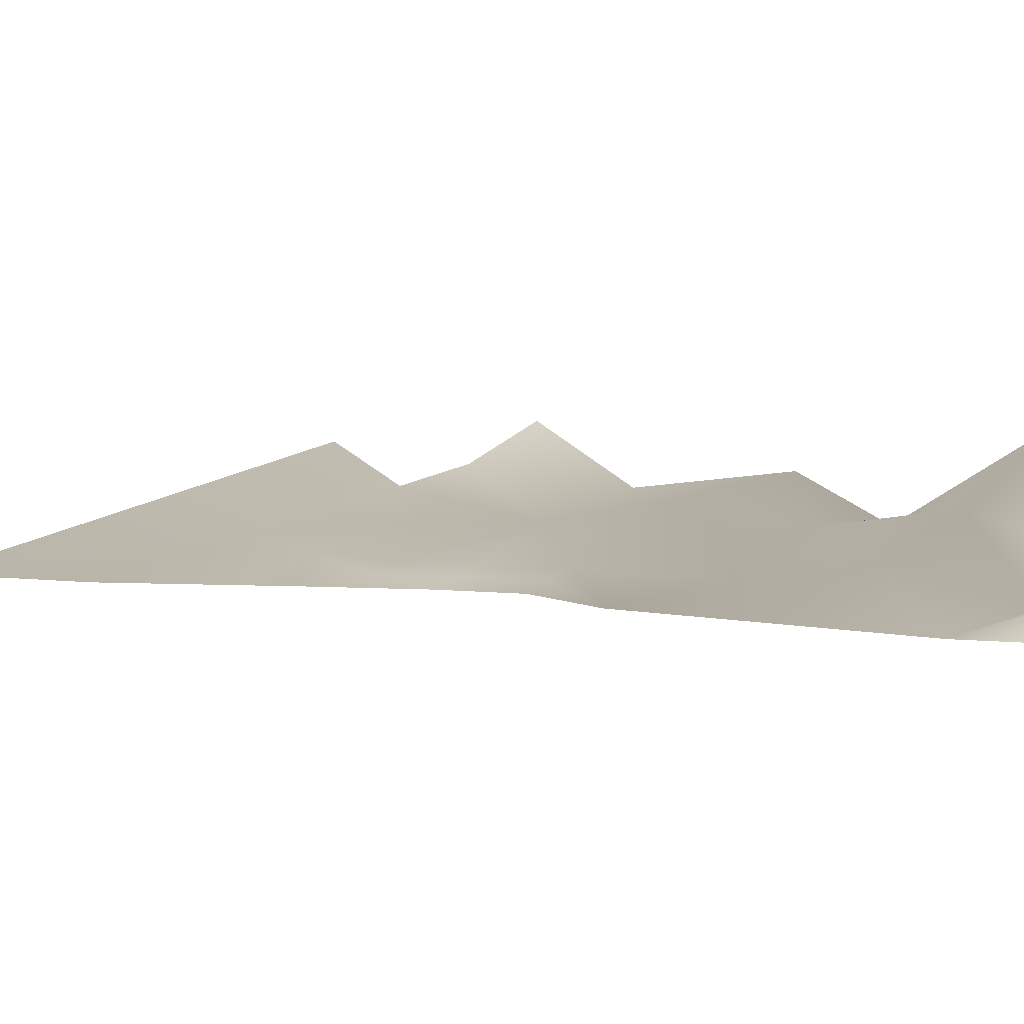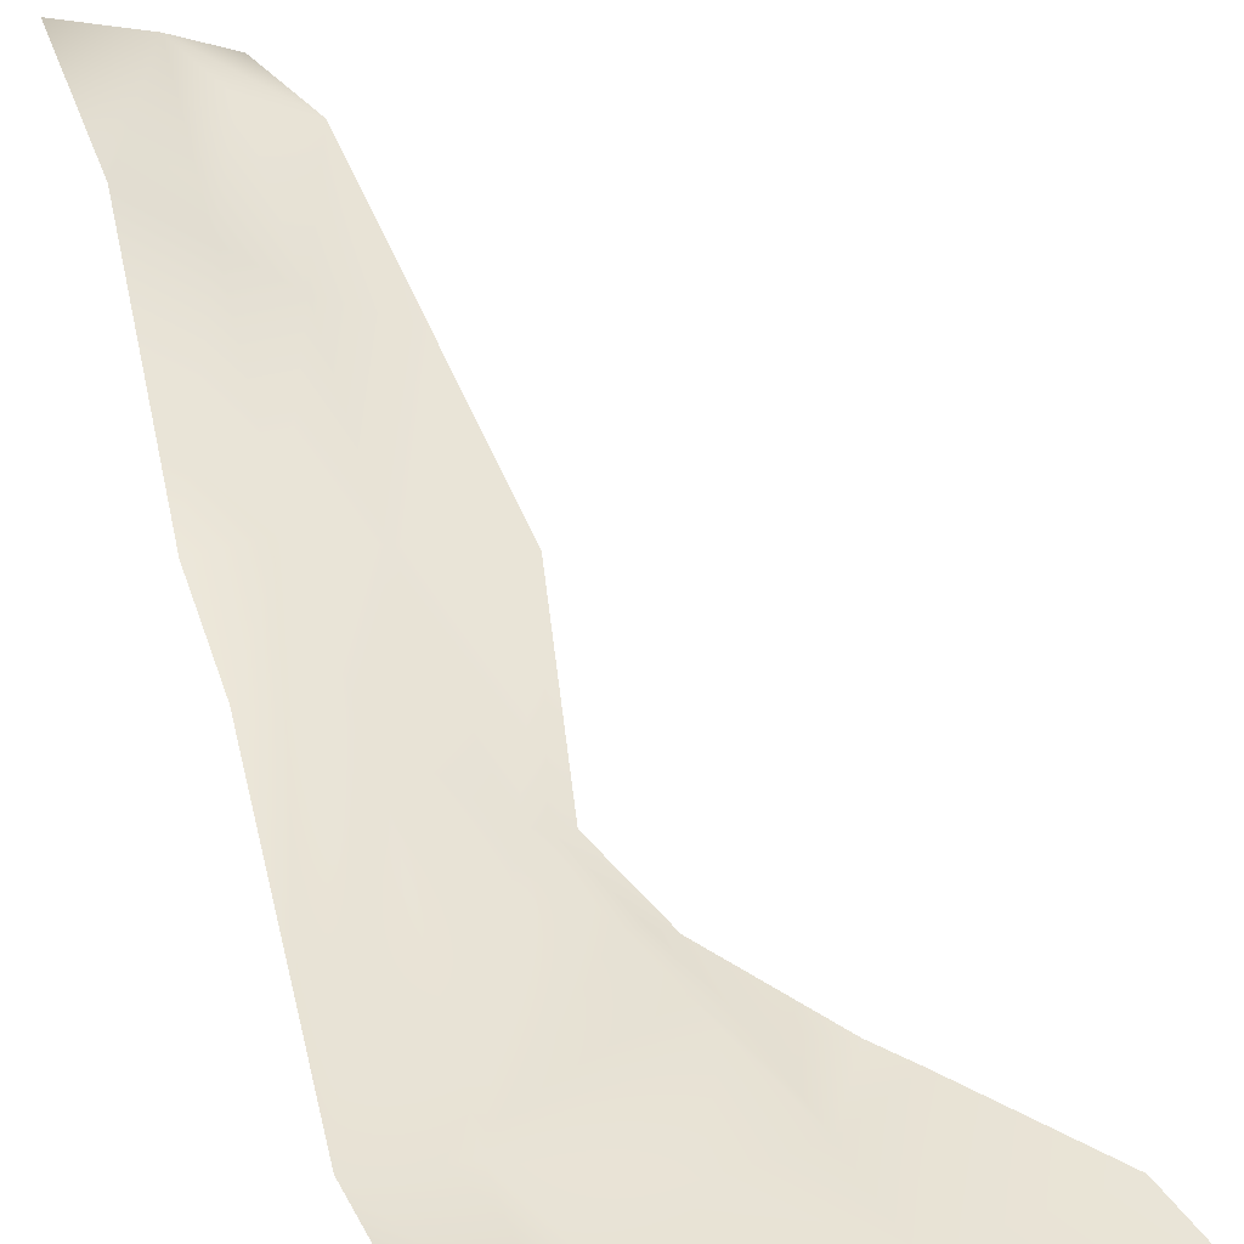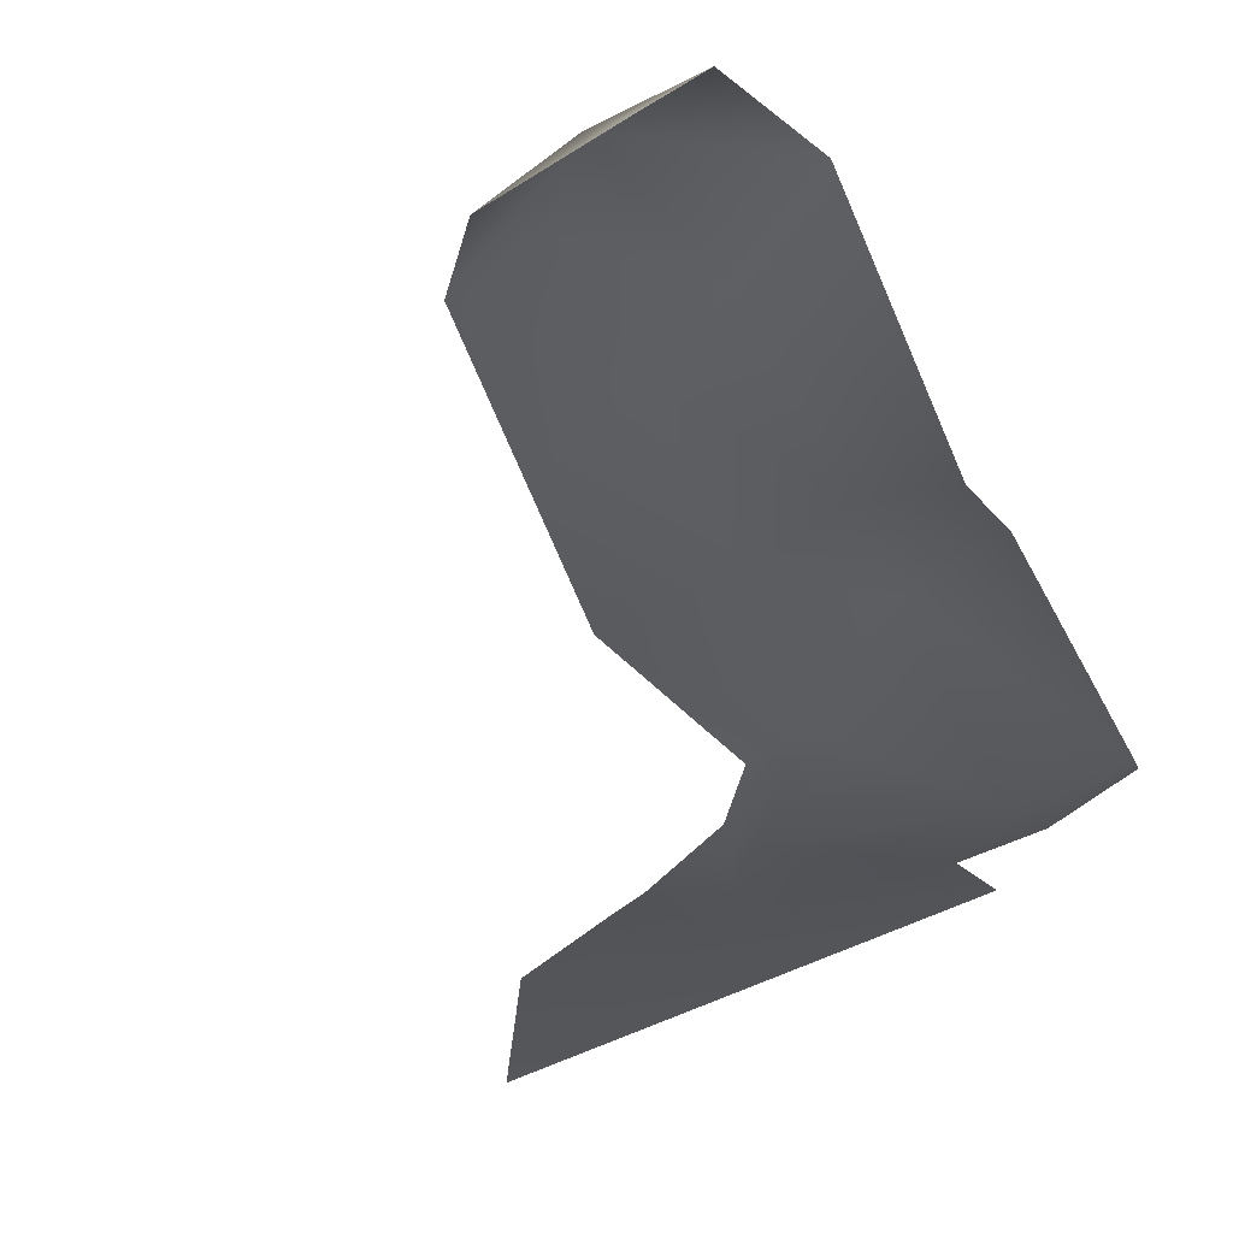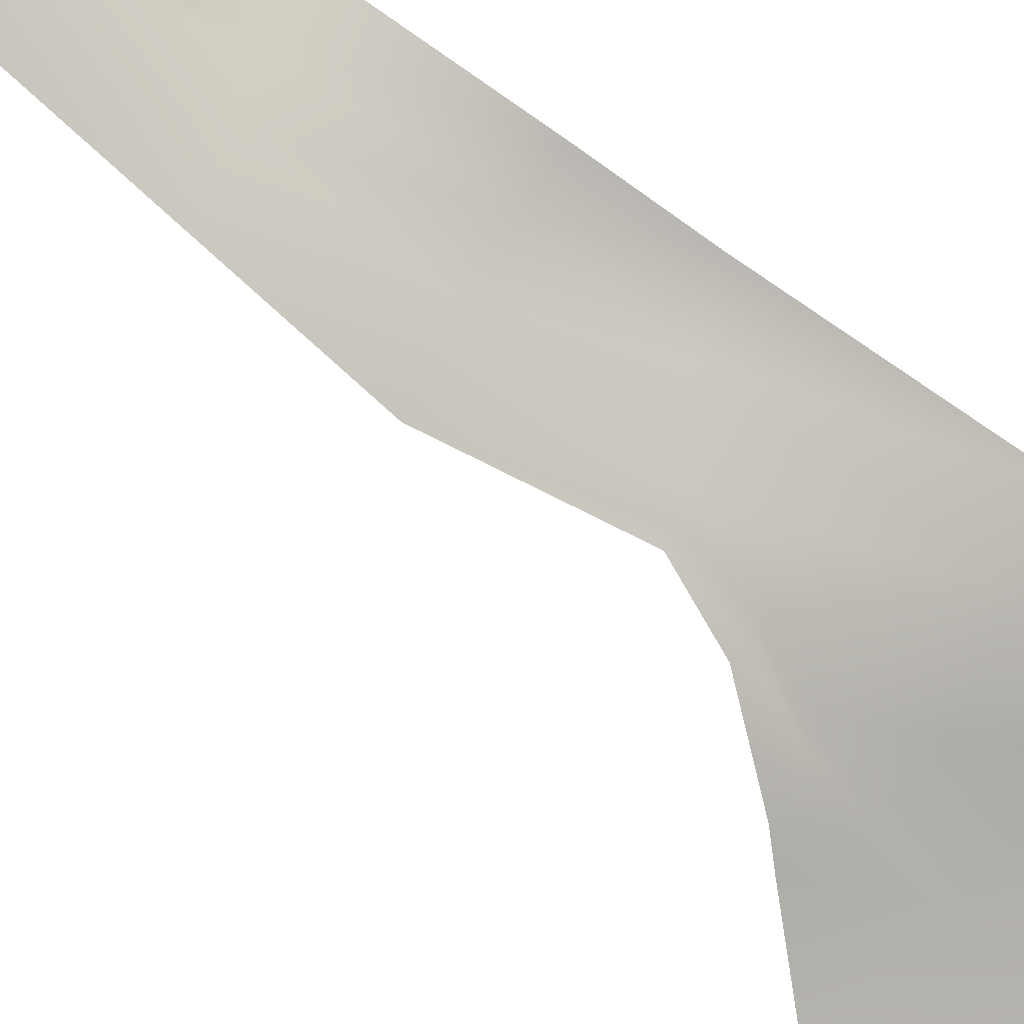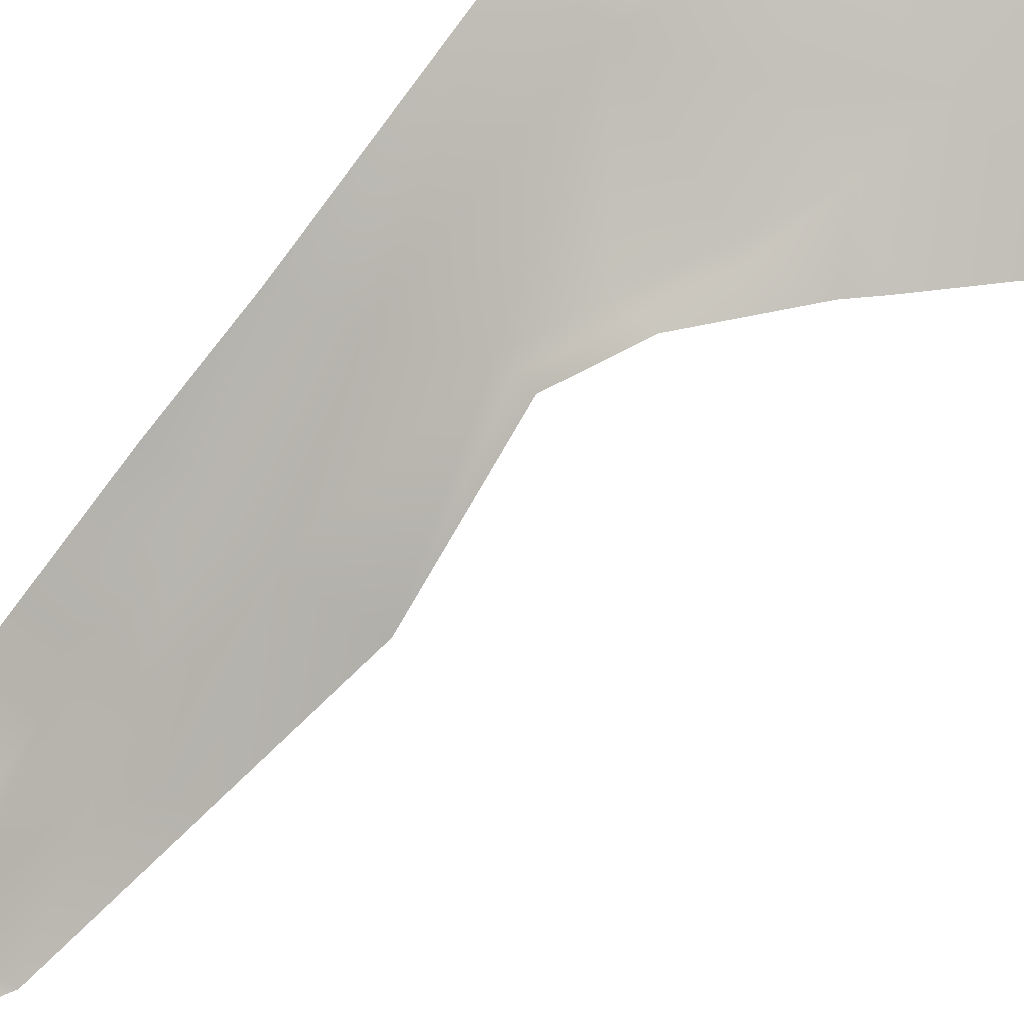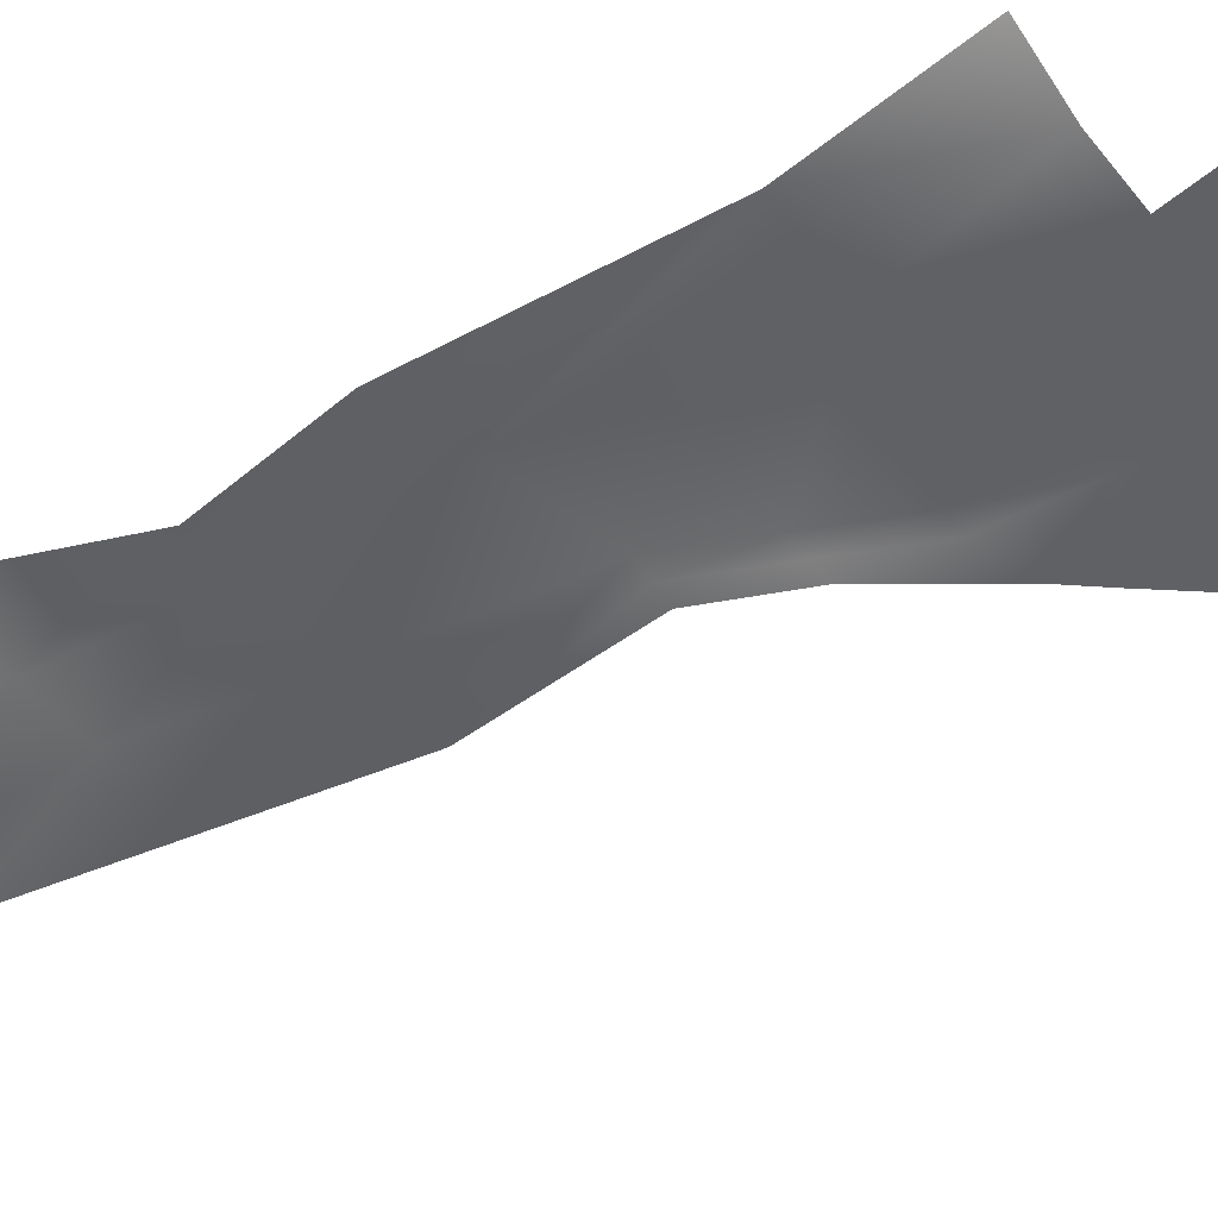
<metadata>
{"format":"obj","ext":"obj","renderer":"f3d","projection":"perspective","resolution":1024,"background":"white","views":[{"elev":1.6,"azim":154.9,"up":"+Y"},{"elev":54.3,"azim":-16.9,"up":"+Y"},{"elev":-25.5,"azim":-164.0,"up":"+Y"},{"elev":-75.5,"azim":-127.1,"up":"+Y"},{"elev":-72.5,"azim":-39.9,"up":"+Y"},{"elev":-32.6,"azim":-51.0,"up":"+Y"}]}
</metadata>
<code>
g pb_Mesh193894
v -6 2 -58
v -4 1 -58
v -2 2 -56
v 1 0 -56
v -2 2 -56
v 1 0 -56
v 3 0 -52
v 0 1 -53
v -7 7 0
v -8 4 -8
v -3.5 5 0
v -3.5 2.5 -8
v -7 5 -24.5
v -3 4 -23
v -8 4 -8
v -3.5 2.5 -8
v -7 3 -32
v -3.5 3 -32
v -7 5 -24.5
v -3 4 -23
v -3.5 3 -32
v 0 1 -32
v -3 4 -23
v 1 1 -20
v 0 1 -32
v 0 2 -42.5
v 4 0 -41.5
v 5 0 -31
v 0 2 -42.5
v 0 1 -53
v 3 0 -52
v 4 0 -41.5
v -6 7 -45
v -6 2 -58
v -2 2 -56
v -2.75 4 -44
v -6 7 -45
v -2.75 4 -44
v -7 3 -32
v -3.5 3 -32
v -2.75 4 -44
v -2 2 -56
v 0 1 -53
v 0 2 -42.5
v -2.75 4 -44
v 0 2 -42.5
v -3.5 3 -32
v 0 1 -32
v 4 0.5 -15.5
v 5 0 -15.25
v 6 0.5 -11
v 9.25 0 -10
v 3 1 -15.5
v 4 0.5 -15.5
v 5 1 -11
v 6 0.5 -11
v 1 1 -20
v 2 0.5 -20
v 3 0 -20
v 4 0.5 -15.5
v 5 0 -15.25
v 0 1 -32
v 5 0 -31
v 1 1 -20
v 2 0.5 -20
v 3 0 -20
v 5 1 -11
v 6 0.5 -11
v 7 1.25 -6.25
v 2.5 2.5 -5.5
v 6 0.5 -11
v 9.25 0 -10
v 7 1.25 -6.25
v 10.75 0 -8.5
v 7 1.25 -6.25
v 10.75 0 -8.5
v 8 2 -1.5
v 16 0 -3
v 2.5 2.5 -5.5
v 7 1.25 -6.25
v 8 2 -1.5
v 0 4 0
v -3.5 5 0
v -3.5 2.5 -8
v 0 4 0
v 2.5 2.5 -5.5
v 5 1 -11
v -3.5 2.5 -8
v -3 4 -23
v 1 1 -20
v 3 1 -15.5
v 5 1 -11
v 0 6 8
v 0 4 0
v 8 2 -1.5
v 16 0 -3
v 20 -9.318e-07 8
g pb_Mesh193894_0
g pb_Mesh193894_1
f 3 2 1
f 3 4 2
f 7 6 5
f 8 7 5
f 11 10 9
f 11 12 10
f 15 14 13
f 15 16 14
f 19 18 17
f 20 18 19
f 23 22 21
f 24 22 23
f 27 26 25
f 28 27 25
f 31 30 29
f 32 31 29
f 35 34 33
f 36 35 33
f 39 38 37
f 39 40 38
f 43 42 41
f 44 43 41
f 47 46 45
f 47 48 46
f 51 50 49
f 51 52 50
f 55 54 53
f 55 56 54
f 53 58 57
f 53 54 58
f 60 59 58
f 60 61 59
f 64 63 62
f 65 63 64
f 66 63 65
f 69 68 67
f 69 67 70
f 73 72 71
f 74 72 73
f 77 76 75
f 78 76 77
f 81 80 79
f 82 81 79
f 85 84 83
f 85 86 84
f 86 87 84
f 90 89 88
f 91 90 88
f 92 91 88
f 95 94 93
f 97 96 95
f 93 97 95

</code>
